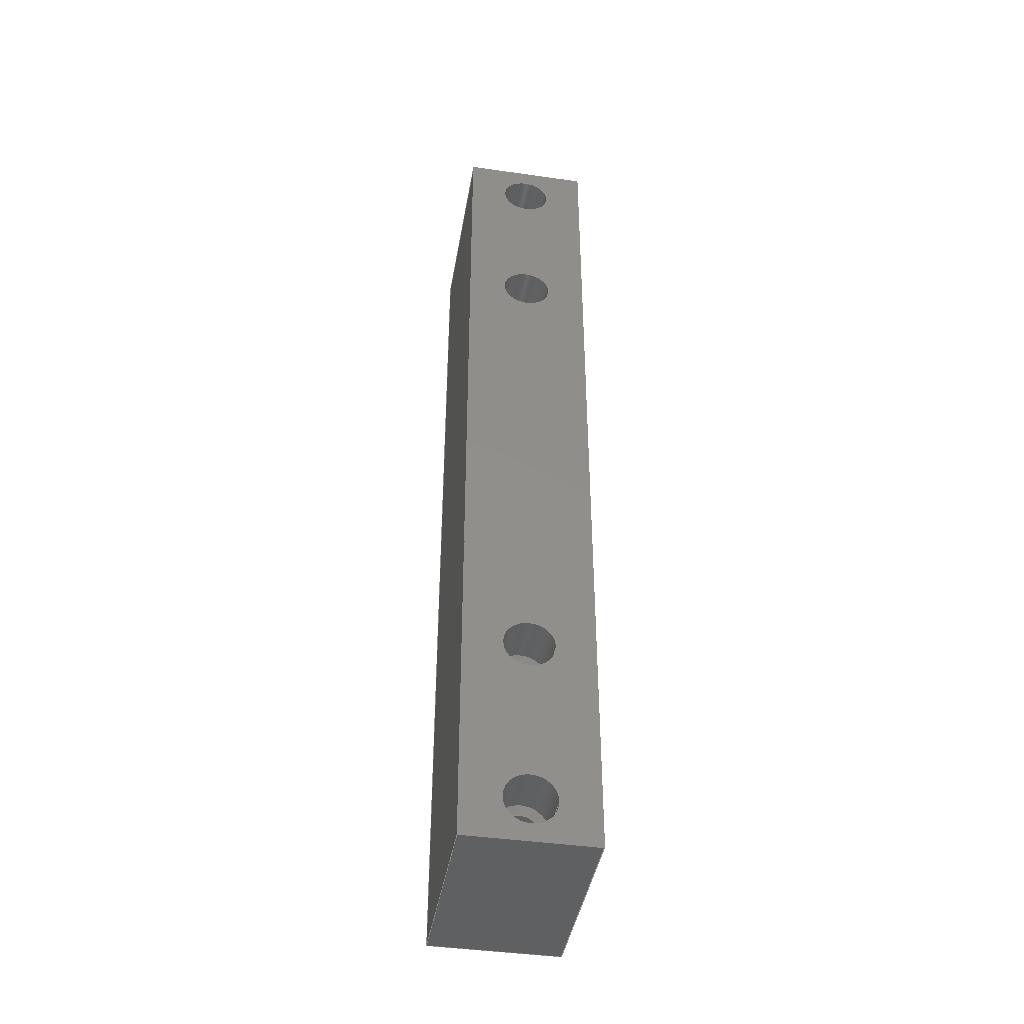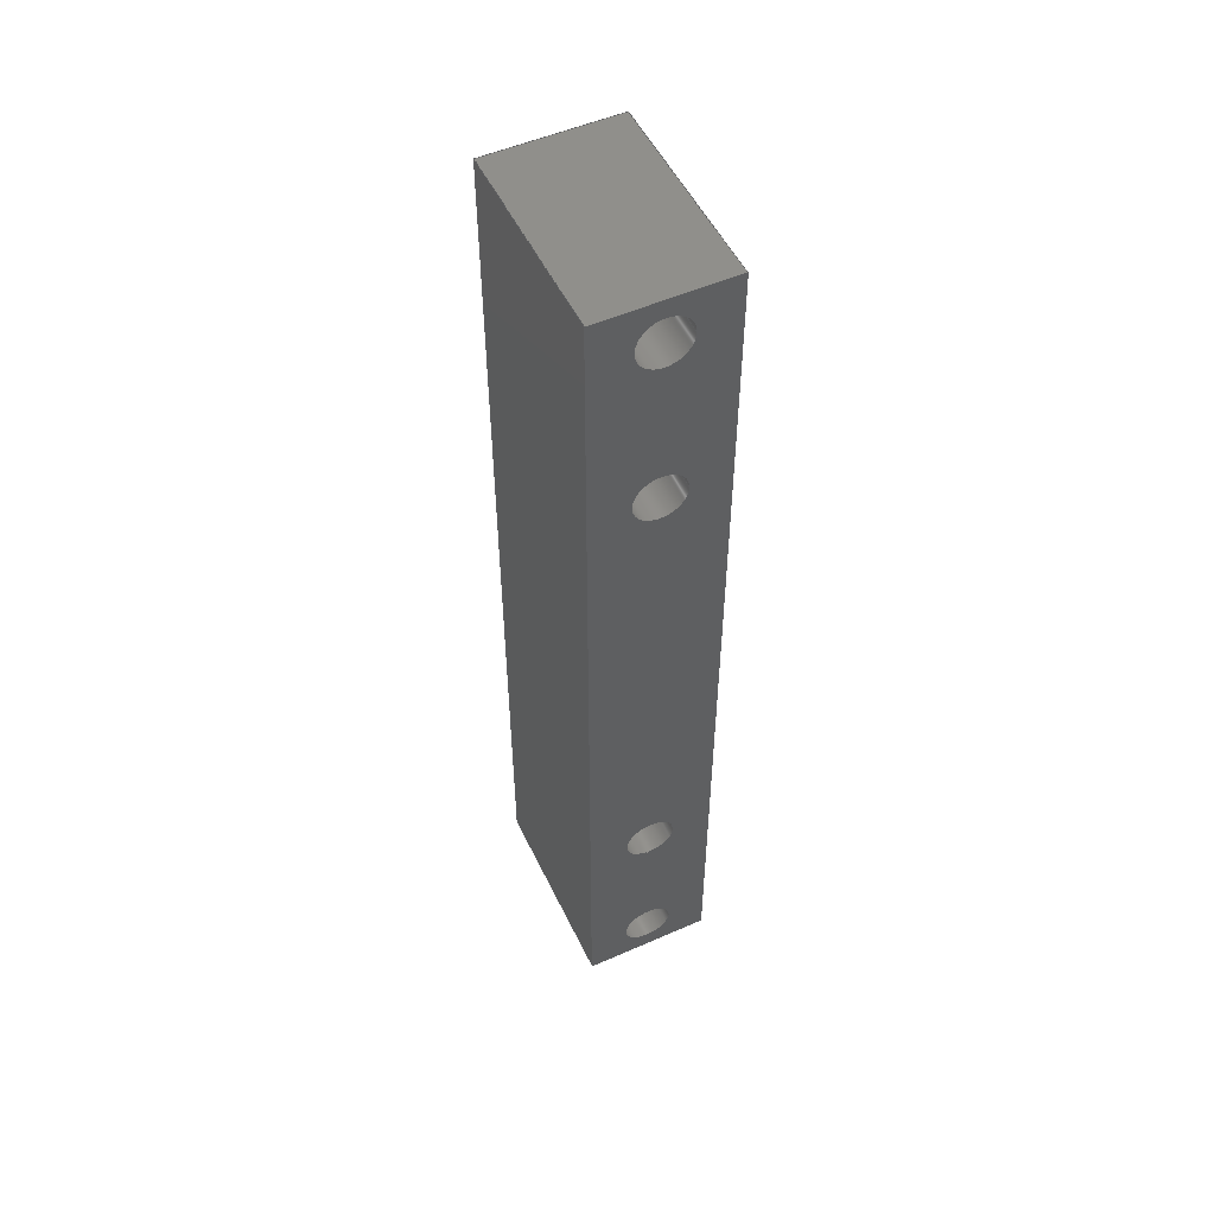
<metadata>
{"format":"step","ext":"stp","renderer":"f3d","projection":"perspective","resolution":1024,"background":"white","views":[{"elev":-42.4,"azim":-9.7,"up":"+Y"},{"elev":52.4,"azim":-25.3,"up":"+Y"}]}
</metadata>
<code>
ISO-10303-21;
DATA;
#1=MECHANICAL_DESIGN_GEOMETRIC_PRESENTATION_REPRESENTATION('',(#4),#390);
#2=SHAPE_REPRESENTATION_RELATIONSHIP('SRR','None',#399,#3);
#3=ADVANCED_BREP_SHAPE_REPRESENTATION($,(#5),#389);
#4=STYLED_ITEM('',(#408),#5);
#5=MANIFOLD_SOLID_BREP('Solid1',#226);
#6=LINE('',#364,#18);
#7=LINE('',#366,#19);
#8=LINE('',#368,#20);
#9=LINE('',#369,#21);
#10=LINE('',#372,#22);
#11=LINE('',#374,#23);
#12=LINE('',#375,#24);
#13=LINE('',#378,#25);
#14=LINE('',#380,#26);
#15=LINE('',#381,#27);
#16=LINE('',#383,#28);
#17=LINE('',#384,#29);
#18=VECTOR('',#304,110);
#19=VECTOR('',#305,23);
#20=VECTOR('',#306,110);
#21=VECTOR('',#307,23);
#22=VECTOR('',#310,15);
#23=VECTOR('',#311,23);
#24=VECTOR('',#312,15);
#25=VECTOR('',#315,110);
#26=VECTOR('',#316,23);
#27=VECTOR('',#317,110);
#28=VECTOR('',#320,15);
#29=VECTOR('',#321,15);
#30=PLANE('',#250);
#31=PLANE('',#251);
#32=PLANE('',#252);
#33=PLANE('',#253);
#34=PLANE('',#254);
#35=PLANE('',#255);
#36=CYLINDRICAL_SURFACE('',#235,2.1);
#37=CYLINDRICAL_SURFACE('',#240,2.1);
#38=CYLINDRICAL_SURFACE('',#242,3);
#39=CYLINDRICAL_SURFACE('',#244,3);
#40=CYLINDRICAL_SURFACE('',#246,3);
#41=CYLINDRICAL_SURFACE('',#248,3);
#42=FACE_BOUND('',#75,.T.);
#43=FACE_BOUND('',#77,.T.);
#44=FACE_BOUND('',#79,.T.);
#45=FACE_BOUND('',#81,.T.);
#46=FACE_BOUND('',#83,.T.);
#47=FACE_BOUND('',#85,.T.);
#48=FACE_BOUND('',#87,.T.);
#49=FACE_BOUND('',#89,.T.);
#50=FACE_BOUND('',#95,.T.);
#51=FACE_BOUND('',#96,.T.);
#52=FACE_BOUND('',#97,.T.);
#53=FACE_BOUND('',#98,.T.);
#54=FACE_BOUND('',#100,.T.);
#55=FACE_BOUND('',#101,.T.);
#56=FACE_OUTER_BOUND('',#72,.T.);
#57=FACE_OUTER_BOUND('',#73,.T.);
#58=FACE_OUTER_BOUND('',#74,.T.);
#59=FACE_OUTER_BOUND('',#76,.T.);
#60=FACE_OUTER_BOUND('',#78,.T.);
#61=FACE_OUTER_BOUND('',#80,.T.);
#62=FACE_OUTER_BOUND('',#82,.T.);
#63=FACE_OUTER_BOUND('',#84,.T.);
#64=FACE_OUTER_BOUND('',#86,.T.);
#65=FACE_OUTER_BOUND('',#88,.T.);
#66=FACE_OUTER_BOUND('',#90,.T.);
#67=FACE_OUTER_BOUND('',#91,.T.);
#68=FACE_OUTER_BOUND('',#92,.T.);
#69=FACE_OUTER_BOUND('',#93,.T.);
#70=FACE_OUTER_BOUND('',#94,.T.);
#71=FACE_OUTER_BOUND('',#99,.T.);
#72=EDGE_LOOP('',(#158));
#73=EDGE_LOOP('',(#159));
#74=EDGE_LOOP('',(#160));
#75=EDGE_LOOP('',(#161));
#76=EDGE_LOOP('',(#162));
#77=EDGE_LOOP('',(#163));
#78=EDGE_LOOP('',(#164));
#79=EDGE_LOOP('',(#165));
#80=EDGE_LOOP('',(#166));
#81=EDGE_LOOP('',(#167));
#82=EDGE_LOOP('',(#168));
#83=EDGE_LOOP('',(#169));
#84=EDGE_LOOP('',(#170));
#85=EDGE_LOOP('',(#171));
#86=EDGE_LOOP('',(#172));
#87=EDGE_LOOP('',(#173));
#88=EDGE_LOOP('',(#174));
#89=EDGE_LOOP('',(#175));
#90=EDGE_LOOP('',(#176,#177,#178,#179));
#91=EDGE_LOOP('',(#180,#181,#182,#183));
#92=EDGE_LOOP('',(#184,#185,#186,#187));
#93=EDGE_LOOP('',(#188,#189,#190,#191));
#94=EDGE_LOOP('',(#192,#193,#194,#195));
#95=EDGE_LOOP('',(#196));
#96=EDGE_LOOP('',(#197));
#97=EDGE_LOOP('',(#198));
#98=EDGE_LOOP('',(#199));
#99=EDGE_LOOP('',(#200,#201,#202,#203));
#100=EDGE_LOOP('',(#204));
#101=EDGE_LOOP('',(#205));
#102=CIRCLE('',#229,3);
#103=CIRCLE('',#231,3);
#104=CIRCLE('',#233,3);
#105=CIRCLE('',#234,2.1);
#106=CIRCLE('',#236,2.1);
#107=CIRCLE('',#238,3);
#108=CIRCLE('',#239,2.1);
#109=CIRCLE('',#241,2.1);
#110=CIRCLE('',#243,3);
#111=CIRCLE('',#245,3);
#112=CIRCLE('',#247,3);
#113=CIRCLE('',#249,3);
#114=VERTEX_POINT('',#328);
#115=VERTEX_POINT('',#331);
#116=VERTEX_POINT('',#334);
#117=VERTEX_POINT('',#336);
#118=VERTEX_POINT('',#339);
#119=VERTEX_POINT('',#342);
#120=VERTEX_POINT('',#344);
#121=VERTEX_POINT('',#347);
#122=VERTEX_POINT('',#350);
#123=VERTEX_POINT('',#353);
#124=VERTEX_POINT('',#356);
#125=VERTEX_POINT('',#359);
#126=VERTEX_POINT('',#362);
#127=VERTEX_POINT('',#363);
#128=VERTEX_POINT('',#365);
#129=VERTEX_POINT('',#367);
#130=VERTEX_POINT('',#371);
#131=VERTEX_POINT('',#373);
#132=VERTEX_POINT('',#377);
#133=VERTEX_POINT('',#379);
#134=EDGE_CURVE('',#114,#114,#102,.T.);
#135=EDGE_CURVE('',#115,#115,#103,.T.);
#136=EDGE_CURVE('',#116,#116,#104,.T.);
#137=EDGE_CURVE('',#117,#117,#105,.T.);
#138=EDGE_CURVE('',#118,#118,#106,.T.);
#139=EDGE_CURVE('',#119,#119,#107,.T.);
#140=EDGE_CURVE('',#120,#120,#108,.T.);
#141=EDGE_CURVE('',#121,#121,#109,.T.);
#142=EDGE_CURVE('',#122,#122,#110,.T.);
#143=EDGE_CURVE('',#123,#123,#111,.T.);
#144=EDGE_CURVE('',#124,#124,#112,.T.);
#145=EDGE_CURVE('',#125,#125,#113,.T.);
#146=EDGE_CURVE('',#126,#127,#6,.T.);
#147=EDGE_CURVE('',#128,#127,#7,.T.);
#148=EDGE_CURVE('',#128,#129,#8,.T.);
#149=EDGE_CURVE('',#129,#126,#9,.T.);
#150=EDGE_CURVE('',#127,#130,#10,.T.);
#151=EDGE_CURVE('',#131,#130,#11,.T.);
#152=EDGE_CURVE('',#131,#128,#12,.T.);
#153=EDGE_CURVE('',#130,#132,#13,.T.);
#154=EDGE_CURVE('',#133,#132,#14,.T.);
#155=EDGE_CURVE('',#133,#131,#15,.T.);
#156=EDGE_CURVE('',#132,#126,#16,.T.);
#157=EDGE_CURVE('',#129,#133,#17,.T.);
#158=ORIENTED_EDGE('',*,*,#134,.T.);
#159=ORIENTED_EDGE('',*,*,#135,.T.);
#160=ORIENTED_EDGE('',*,*,#136,.T.);
#161=ORIENTED_EDGE('',*,*,#137,.T.);
#162=ORIENTED_EDGE('',*,*,#138,.F.);
#163=ORIENTED_EDGE('',*,*,#137,.F.);
#164=ORIENTED_EDGE('',*,*,#139,.T.);
#165=ORIENTED_EDGE('',*,*,#140,.T.);
#166=ORIENTED_EDGE('',*,*,#141,.F.);
#167=ORIENTED_EDGE('',*,*,#140,.F.);
#168=ORIENTED_EDGE('',*,*,#134,.F.);
#169=ORIENTED_EDGE('',*,*,#142,.F.);
#170=ORIENTED_EDGE('',*,*,#135,.F.);
#171=ORIENTED_EDGE('',*,*,#143,.F.);
#172=ORIENTED_EDGE('',*,*,#144,.F.);
#173=ORIENTED_EDGE('',*,*,#139,.F.);
#174=ORIENTED_EDGE('',*,*,#145,.F.);
#175=ORIENTED_EDGE('',*,*,#136,.F.);
#176=ORIENTED_EDGE('',*,*,#146,.T.);
#177=ORIENTED_EDGE('',*,*,#147,.F.);
#178=ORIENTED_EDGE('',*,*,#148,.T.);
#179=ORIENTED_EDGE('',*,*,#149,.T.);
#180=ORIENTED_EDGE('',*,*,#150,.T.);
#181=ORIENTED_EDGE('',*,*,#151,.F.);
#182=ORIENTED_EDGE('',*,*,#152,.T.);
#183=ORIENTED_EDGE('',*,*,#147,.T.);
#184=ORIENTED_EDGE('',*,*,#153,.T.);
#185=ORIENTED_EDGE('',*,*,#154,.F.);
#186=ORIENTED_EDGE('',*,*,#155,.T.);
#187=ORIENTED_EDGE('',*,*,#151,.T.);
#188=ORIENTED_EDGE('',*,*,#156,.T.);
#189=ORIENTED_EDGE('',*,*,#149,.F.);
#190=ORIENTED_EDGE('',*,*,#157,.T.);
#191=ORIENTED_EDGE('',*,*,#154,.T.);
#192=ORIENTED_EDGE('',*,*,#157,.F.);
#193=ORIENTED_EDGE('',*,*,#148,.F.);
#194=ORIENTED_EDGE('',*,*,#152,.F.);
#195=ORIENTED_EDGE('',*,*,#155,.F.);
#196=ORIENTED_EDGE('',*,*,#142,.T.);
#197=ORIENTED_EDGE('',*,*,#143,.T.);
#198=ORIENTED_EDGE('',*,*,#144,.T.);
#199=ORIENTED_EDGE('',*,*,#145,.T.);
#200=ORIENTED_EDGE('',*,*,#146,.F.);
#201=ORIENTED_EDGE('',*,*,#156,.F.);
#202=ORIENTED_EDGE('',*,*,#153,.F.);
#203=ORIENTED_EDGE('',*,*,#150,.F.);
#204=ORIENTED_EDGE('',*,*,#141,.T.);
#205=ORIENTED_EDGE('',*,*,#138,.T.);
#206=CONICAL_SURFACE('',#228,1.5,59);
#207=CONICAL_SURFACE('',#230,1.5,59);
#208=CONICAL_SURFACE('',#232,2.55,59);
#209=CONICAL_SURFACE('',#237,2.55,59);
#210=ADVANCED_FACE('',(#56),#206,.F.);
#211=ADVANCED_FACE('',(#57),#207,.F.);
#212=ADVANCED_FACE('',(#58,#42),#208,.F.);
#213=ADVANCED_FACE('',(#59,#43),#36,.F.);
#214=ADVANCED_FACE('',(#60,#44),#209,.F.);
#215=ADVANCED_FACE('',(#61,#45),#37,.F.);
#216=ADVANCED_FACE('',(#62,#46),#38,.F.);
#217=ADVANCED_FACE('',(#63,#47),#39,.F.);
#218=ADVANCED_FACE('',(#64,#48),#40,.F.);
#219=ADVANCED_FACE('',(#65,#49),#41,.F.);
#220=ADVANCED_FACE('',(#66),#30,.T.);
#221=ADVANCED_FACE('',(#67),#31,.T.);
#222=ADVANCED_FACE('',(#68),#32,.T.);
#223=ADVANCED_FACE('',(#69),#33,.T.);
#224=ADVANCED_FACE('',(#70,#50,#51,#52,#53),#34,.T.);
#225=ADVANCED_FACE('',(#71,#54,#55),#35,.F.);
#226=CLOSED_SHELL('',(#210,#211,#212,#213,#214,#215,#216,#217,#218,#219,
#220,#221,#222,#223,#224,#225));
#227=AXIS2_PLACEMENT_3D('placement',#326,#256,#257);
#228=AXIS2_PLACEMENT_3D('',#327,#258,#259);
#229=AXIS2_PLACEMENT_3D('',#329,#260,#261);
#230=AXIS2_PLACEMENT_3D('',#330,#262,#263);
#231=AXIS2_PLACEMENT_3D('',#332,#264,#265);
#232=AXIS2_PLACEMENT_3D('',#333,#266,#267);
#233=AXIS2_PLACEMENT_3D('',#335,#268,#269);
#234=AXIS2_PLACEMENT_3D('',#337,#270,#271);
#235=AXIS2_PLACEMENT_3D('',#338,#272,#273);
#236=AXIS2_PLACEMENT_3D('',#340,#274,#275);
#237=AXIS2_PLACEMENT_3D('',#341,#276,#277);
#238=AXIS2_PLACEMENT_3D('',#343,#278,#279);
#239=AXIS2_PLACEMENT_3D('',#345,#280,#281);
#240=AXIS2_PLACEMENT_3D('',#346,#282,#283);
#241=AXIS2_PLACEMENT_3D('',#348,#284,#285);
#242=AXIS2_PLACEMENT_3D('',#349,#286,#287);
#243=AXIS2_PLACEMENT_3D('',#351,#288,#289);
#244=AXIS2_PLACEMENT_3D('',#352,#290,#291);
#245=AXIS2_PLACEMENT_3D('',#354,#292,#293);
#246=AXIS2_PLACEMENT_3D('',#355,#294,#295);
#247=AXIS2_PLACEMENT_3D('',#357,#296,#297);
#248=AXIS2_PLACEMENT_3D('',#358,#298,#299);
#249=AXIS2_PLACEMENT_3D('',#360,#300,#301);
#250=AXIS2_PLACEMENT_3D('',#361,#302,#303);
#251=AXIS2_PLACEMENT_3D('',#370,#308,#309);
#252=AXIS2_PLACEMENT_3D('',#376,#313,#314);
#253=AXIS2_PLACEMENT_3D('',#382,#318,#319);
#254=AXIS2_PLACEMENT_3D('',#385,#322,#323);
#255=AXIS2_PLACEMENT_3D('',#386,#324,#325);
#256=DIRECTION('axis',(0,0,1));
#257=DIRECTION('refdir',(1,0,0));
#258=DIRECTION('center_axis',(0,0,1));
#259=DIRECTION('ref_axis',(1,0,0));
#260=DIRECTION('center_axis',(0,0,1));
#261=DIRECTION('ref_axis',(1,0,0));
#262=DIRECTION('center_axis',(0,0,1));
#263=DIRECTION('ref_axis',(1,0,0));
#264=DIRECTION('center_axis',(0,0,1));
#265=DIRECTION('ref_axis',(1,0,0));
#266=DIRECTION('center_axis',(0,0,1));
#267=DIRECTION('ref_axis',(1,0,0));
#268=DIRECTION('center_axis',(0,0,1));
#269=DIRECTION('ref_axis',(1,0,0));
#270=DIRECTION('center_axis',(0,0,-1));
#271=DIRECTION('ref_axis',(1,0,0));
#272=DIRECTION('center_axis',(0,0,1));
#273=DIRECTION('ref_axis',(1,0,0));
#274=DIRECTION('center_axis',(0,0,1));
#275=DIRECTION('ref_axis',(1,0,0));
#276=DIRECTION('center_axis',(0,0,1));
#277=DIRECTION('ref_axis',(1,0,0));
#278=DIRECTION('center_axis',(0,0,1));
#279=DIRECTION('ref_axis',(1,0,0));
#280=DIRECTION('center_axis',(0,0,-1));
#281=DIRECTION('ref_axis',(1,0,0));
#282=DIRECTION('center_axis',(0,0,1));
#283=DIRECTION('ref_axis',(1,0,0));
#284=DIRECTION('center_axis',(0,0,1));
#285=DIRECTION('ref_axis',(1,0,0));
#286=DIRECTION('center_axis',(0,0,1));
#287=DIRECTION('ref_axis',(1,0,0));
#288=DIRECTION('center_axis',(0,0,-1));
#289=DIRECTION('ref_axis',(1,0,0));
#290=DIRECTION('center_axis',(0,0,1));
#291=DIRECTION('ref_axis',(1,0,0));
#292=DIRECTION('center_axis',(0,0,-1));
#293=DIRECTION('ref_axis',(1,0,0));
#294=DIRECTION('center_axis',(0,0,1));
#295=DIRECTION('ref_axis',(1,0,0));
#296=DIRECTION('center_axis',(0,0,-1));
#297=DIRECTION('ref_axis',(1,0,0));
#298=DIRECTION('center_axis',(0,0,1));
#299=DIRECTION('ref_axis',(1,0,0));
#300=DIRECTION('center_axis',(0,0,-1));
#301=DIRECTION('ref_axis',(1,0,0));
#302=DIRECTION('center_axis',(1,6.459e-16,0));
#303=DIRECTION('ref_axis',(0,0,-1));
#304=DIRECTION('',(-6.459e-16,1,0));
#305=DIRECTION('',(0,0,-1));
#306=DIRECTION('',(6.459e-16,-1,0));
#307=DIRECTION('',(0,0,-1));
#308=DIRECTION('center_axis',(-5.921e-16,1,0));
#309=DIRECTION('ref_axis',(0,0,1));
#310=DIRECTION('',(-1,-5.921e-16,0));
#311=DIRECTION('',(0,0,-1));
#312=DIRECTION('',(1,5.921e-16,0));
#313=DIRECTION('center_axis',(-1,0,0));
#314=DIRECTION('ref_axis',(0,0,1));
#315=DIRECTION('',(0,-1,0));
#316=DIRECTION('',(0,0,-1));
#317=DIRECTION('',(0,1,0));
#318=DIRECTION('center_axis',(5.921e-16,-1,0));
#319=DIRECTION('ref_axis',(0,0,-1));
#320=DIRECTION('',(1,5.921e-16,0));
#321=DIRECTION('',(-1,-5.921e-16,0));
#322=DIRECTION('center_axis',(0,0,1));
#323=DIRECTION('ref_axis',(1,0,0));
#324=DIRECTION('center_axis',(0,0,1));
#325=DIRECTION('ref_axis',(1,0,0));
#326=CARTESIAN_POINT('',(0,0,0));
#327=CARTESIAN_POINT('Origin',(-5.491e-14,30,-6.911));
#328=CARTESIAN_POINT('',(3,30,-6.01));
#329=CARTESIAN_POINT('Origin',(-5.491e-14,30,-6.01));
#330=CARTESIAN_POINT('Origin',(-1.615e-14,-30,-6.911));
#331=CARTESIAN_POINT('',(3,-30,-6.01));
#332=CARTESIAN_POINT('Origin',(-1.615e-14,-30,-6.01));
#333=CARTESIAN_POINT('Origin',(-3.331e-15,50,-6.27));
#334=CARTESIAN_POINT('',(3,50,-6));
#335=CARTESIAN_POINT('Origin',(-3.331e-15,50,-6));
#336=CARTESIAN_POINT('',(-2.1,50,-6.541));
#337=CARTESIAN_POINT('Origin',(-3.331e-15,50,-6.541));
#338=CARTESIAN_POINT('Origin',(-3.331e-15,50,-113.4));
#339=CARTESIAN_POINT('',(-2.1,50,-23));
#340=CARTESIAN_POINT('Origin',(-3.331e-15,50,-23));
#341=CARTESIAN_POINT('Origin',(-3.331e-15,-50,-6.27));
#342=CARTESIAN_POINT('',(3,-50,-6));
#343=CARTESIAN_POINT('Origin',(-3.331e-15,-50,-6));
#344=CARTESIAN_POINT('',(-2.1,-50,-6.541));
#345=CARTESIAN_POINT('Origin',(-3.331e-15,-50,-6.541));
#346=CARTESIAN_POINT('Origin',(-3.331e-15,-50,-113.4));
#347=CARTESIAN_POINT('',(-2.1,-50,-23));
#348=CARTESIAN_POINT('Origin',(-3.331e-15,-50,-23));
#349=CARTESIAN_POINT('Origin',(-5.491e-14,30,-3));
#350=CARTESIAN_POINT('',(3,30,0));
#351=CARTESIAN_POINT('Origin',(-5.491e-14,30,0));
#352=CARTESIAN_POINT('Origin',(-1.615e-14,-30,-3));
#353=CARTESIAN_POINT('',(3,-30,0));
#354=CARTESIAN_POINT('Origin',(-1.615e-14,-30,0));
#355=CARTESIAN_POINT('Origin',(-3.331e-15,-50,-3));
#356=CARTESIAN_POINT('',(3,-50,0));
#357=CARTESIAN_POINT('Origin',(-3.331e-15,-50,0));
#358=CARTESIAN_POINT('Origin',(-3.331e-15,50,-3));
#359=CARTESIAN_POINT('',(3,50,0));
#360=CARTESIAN_POINT('Origin',(-3.331e-15,50,0));
#361=CARTESIAN_POINT('Origin',(7.5,-55,0));
#362=CARTESIAN_POINT('',(7.5,-55,-23));
#363=CARTESIAN_POINT('',(7.5,55,-23));
#364=CARTESIAN_POINT('',(7.5,55,-23));
#365=CARTESIAN_POINT('',(7.5,55,0));
#366=CARTESIAN_POINT('',(7.5,55,0));
#367=CARTESIAN_POINT('',(7.5,-55,0));
#368=CARTESIAN_POINT('',(7.5,55,0));
#369=CARTESIAN_POINT('',(7.5,-55,0));
#370=CARTESIAN_POINT('Origin',(7.5,55,0));
#371=CARTESIAN_POINT('',(-7.5,55,-23));
#372=CARTESIAN_POINT('',(-7.5,55,-23));
#373=CARTESIAN_POINT('',(-7.5,55,0));
#374=CARTESIAN_POINT('',(-7.5,55,0));
#375=CARTESIAN_POINT('',(-7.5,55,0));
#376=CARTESIAN_POINT('Origin',(-7.5,55,0));
#377=CARTESIAN_POINT('',(-7.5,-55,-23));
#378=CARTESIAN_POINT('',(-7.5,-55,-23));
#379=CARTESIAN_POINT('',(-7.5,-55,0));
#380=CARTESIAN_POINT('',(-7.5,-55,0));
#381=CARTESIAN_POINT('',(-7.5,-55,0));
#382=CARTESIAN_POINT('Origin',(-7.5,-55,0));
#383=CARTESIAN_POINT('',(7.5,-55,-23));
#384=CARTESIAN_POINT('',(7.5,-55,0));
#385=CARTESIAN_POINT('Origin',(-1.776e-14,-1.863e-14,
0));
#386=CARTESIAN_POINT('Origin',(-1.776e-14,-1.863e-14,
-23));
#387=UNCERTAINTY_MEASURE_WITH_UNIT(LENGTH_MEASURE(0.01),#391,
'DISTANCE_ACCURACY_VALUE',
'Maximum model space distance between geometric entities at asserted c
onnectivities');
#388=UNCERTAINTY_MEASURE_WITH_UNIT(LENGTH_MEASURE(1e-06),#391,
'DISTANCE_ACCURACY_VALUE',
'Maximum model space distance between geometric entities at asserted c
onnectivities');
#389=(
GEOMETRIC_REPRESENTATION_CONTEXT(3)
GLOBAL_UNCERTAINTY_ASSIGNED_CONTEXT((#387))
GLOBAL_UNIT_ASSIGNED_CONTEXT((#391,#394,#392))
REPRESENTATION_CONTEXT('','3D')
);
#390=(
GEOMETRIC_REPRESENTATION_CONTEXT(3)
GLOBAL_UNCERTAINTY_ASSIGNED_CONTEXT((#388))
GLOBAL_UNIT_ASSIGNED_CONTEXT((#391,#394,#392))
REPRESENTATION_CONTEXT('','3D')
);
#391=(
LENGTH_UNIT()
NAMED_UNIT(*)
SI_UNIT(.MILLI.,.METRE.)
);
#392=(
NAMED_UNIT(*)
SI_UNIT($,.STERADIAN.)
SOLID_ANGLE_UNIT()
);
#393=DIMENSIONAL_EXPONENTS(0,0,0,0,0,0,0);
#394=(
CONVERSION_BASED_UNIT('degree',#396)
NAMED_UNIT(#393)
PLANE_ANGLE_UNIT()
);
#395=(
NAMED_UNIT(*)
PLANE_ANGLE_UNIT()
SI_UNIT($,.RADIAN.)
);
#396=PLANE_ANGLE_MEASURE_WITH_UNIT(PLANE_ANGLE_MEASURE(0.01745),#395);
#397=SHAPE_DEFINITION_REPRESENTATION(#398,#399);
#398=PRODUCT_DEFINITION_SHAPE('',$,#401);
#399=SHAPE_REPRESENTATION('',(#227),#389);
#400=DESIGN_CONTEXT('part definition',#405,'design');
#401=PRODUCT_DEFINITION('C04H030021-linear-guide-union',
'C04H030021-linear-guide-union',#402,#400);
#402=PRODUCT_DEFINITION_FORMATION('',$,#407);
#403=PRODUCT_RELATED_PRODUCT_CATEGORY('C04H030021-linear-guide-union',
'C04H030021-linear-guide-union',(#407));
#404=APPLICATION_PROTOCOL_DEFINITION('international standard',
'ap203_configuration_controlled_3d_design_of_mechanical_parts_and_asse
mblies_mim_lf',2004,#405);
#405=APPLICATION_CONTEXT(
'Configuration Controlled 3D Design of Mechanical Parts and Assemblies');
#406=MECHANICAL_CONTEXT('part definition',#405,'mechanical');
#407=PRODUCT('C04H030021-linear-guide-union',
'C04H030021-linear-guide-union',$,(#406));
#408=PRESENTATION_STYLE_ASSIGNMENT((#409));
#409=SURFACE_STYLE_USAGE(.BOTH.,#410);
#410=SURFACE_SIDE_STYLE($,(#411));
#411=SURFACE_STYLE_FILL_AREA(#412);
#412=FILL_AREA_STYLE($,(#413));
#413=FILL_AREA_STYLE_COLOUR($,#414);
#414=COLOUR_RGB('',0.8471,0.8392,0.8392);
ENDSEC;
END-ISO-10303-21;

</code>
